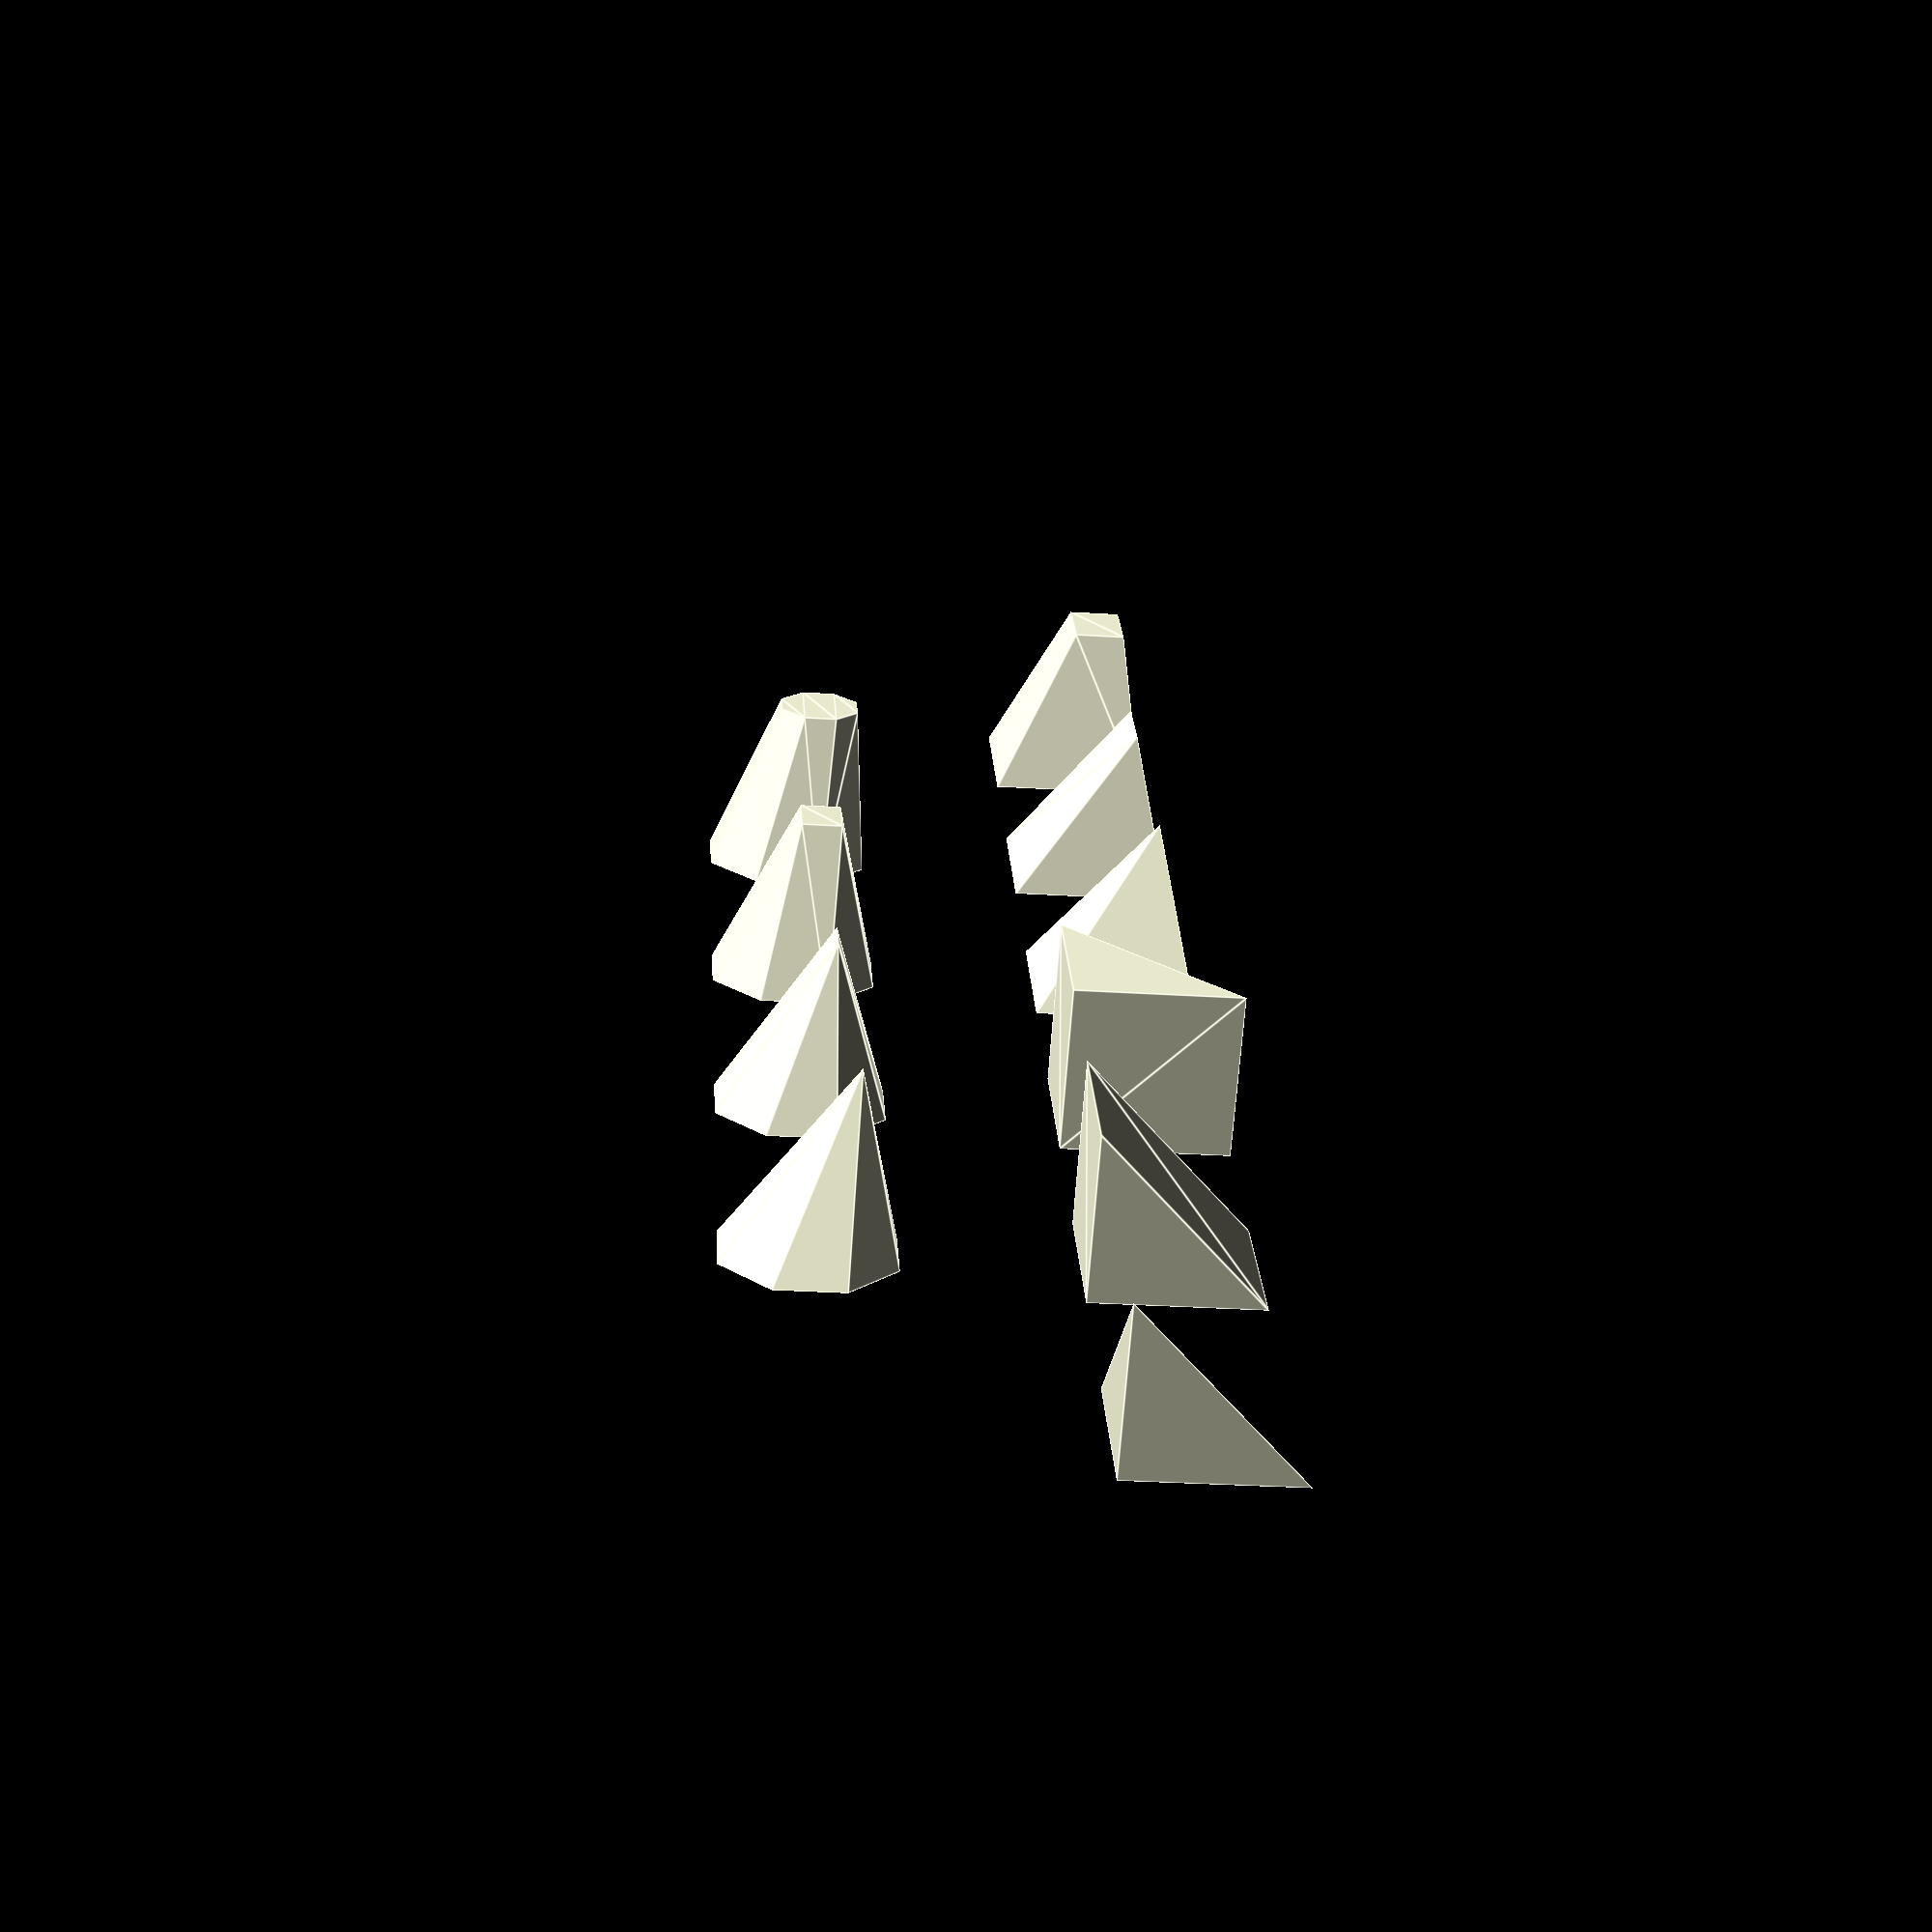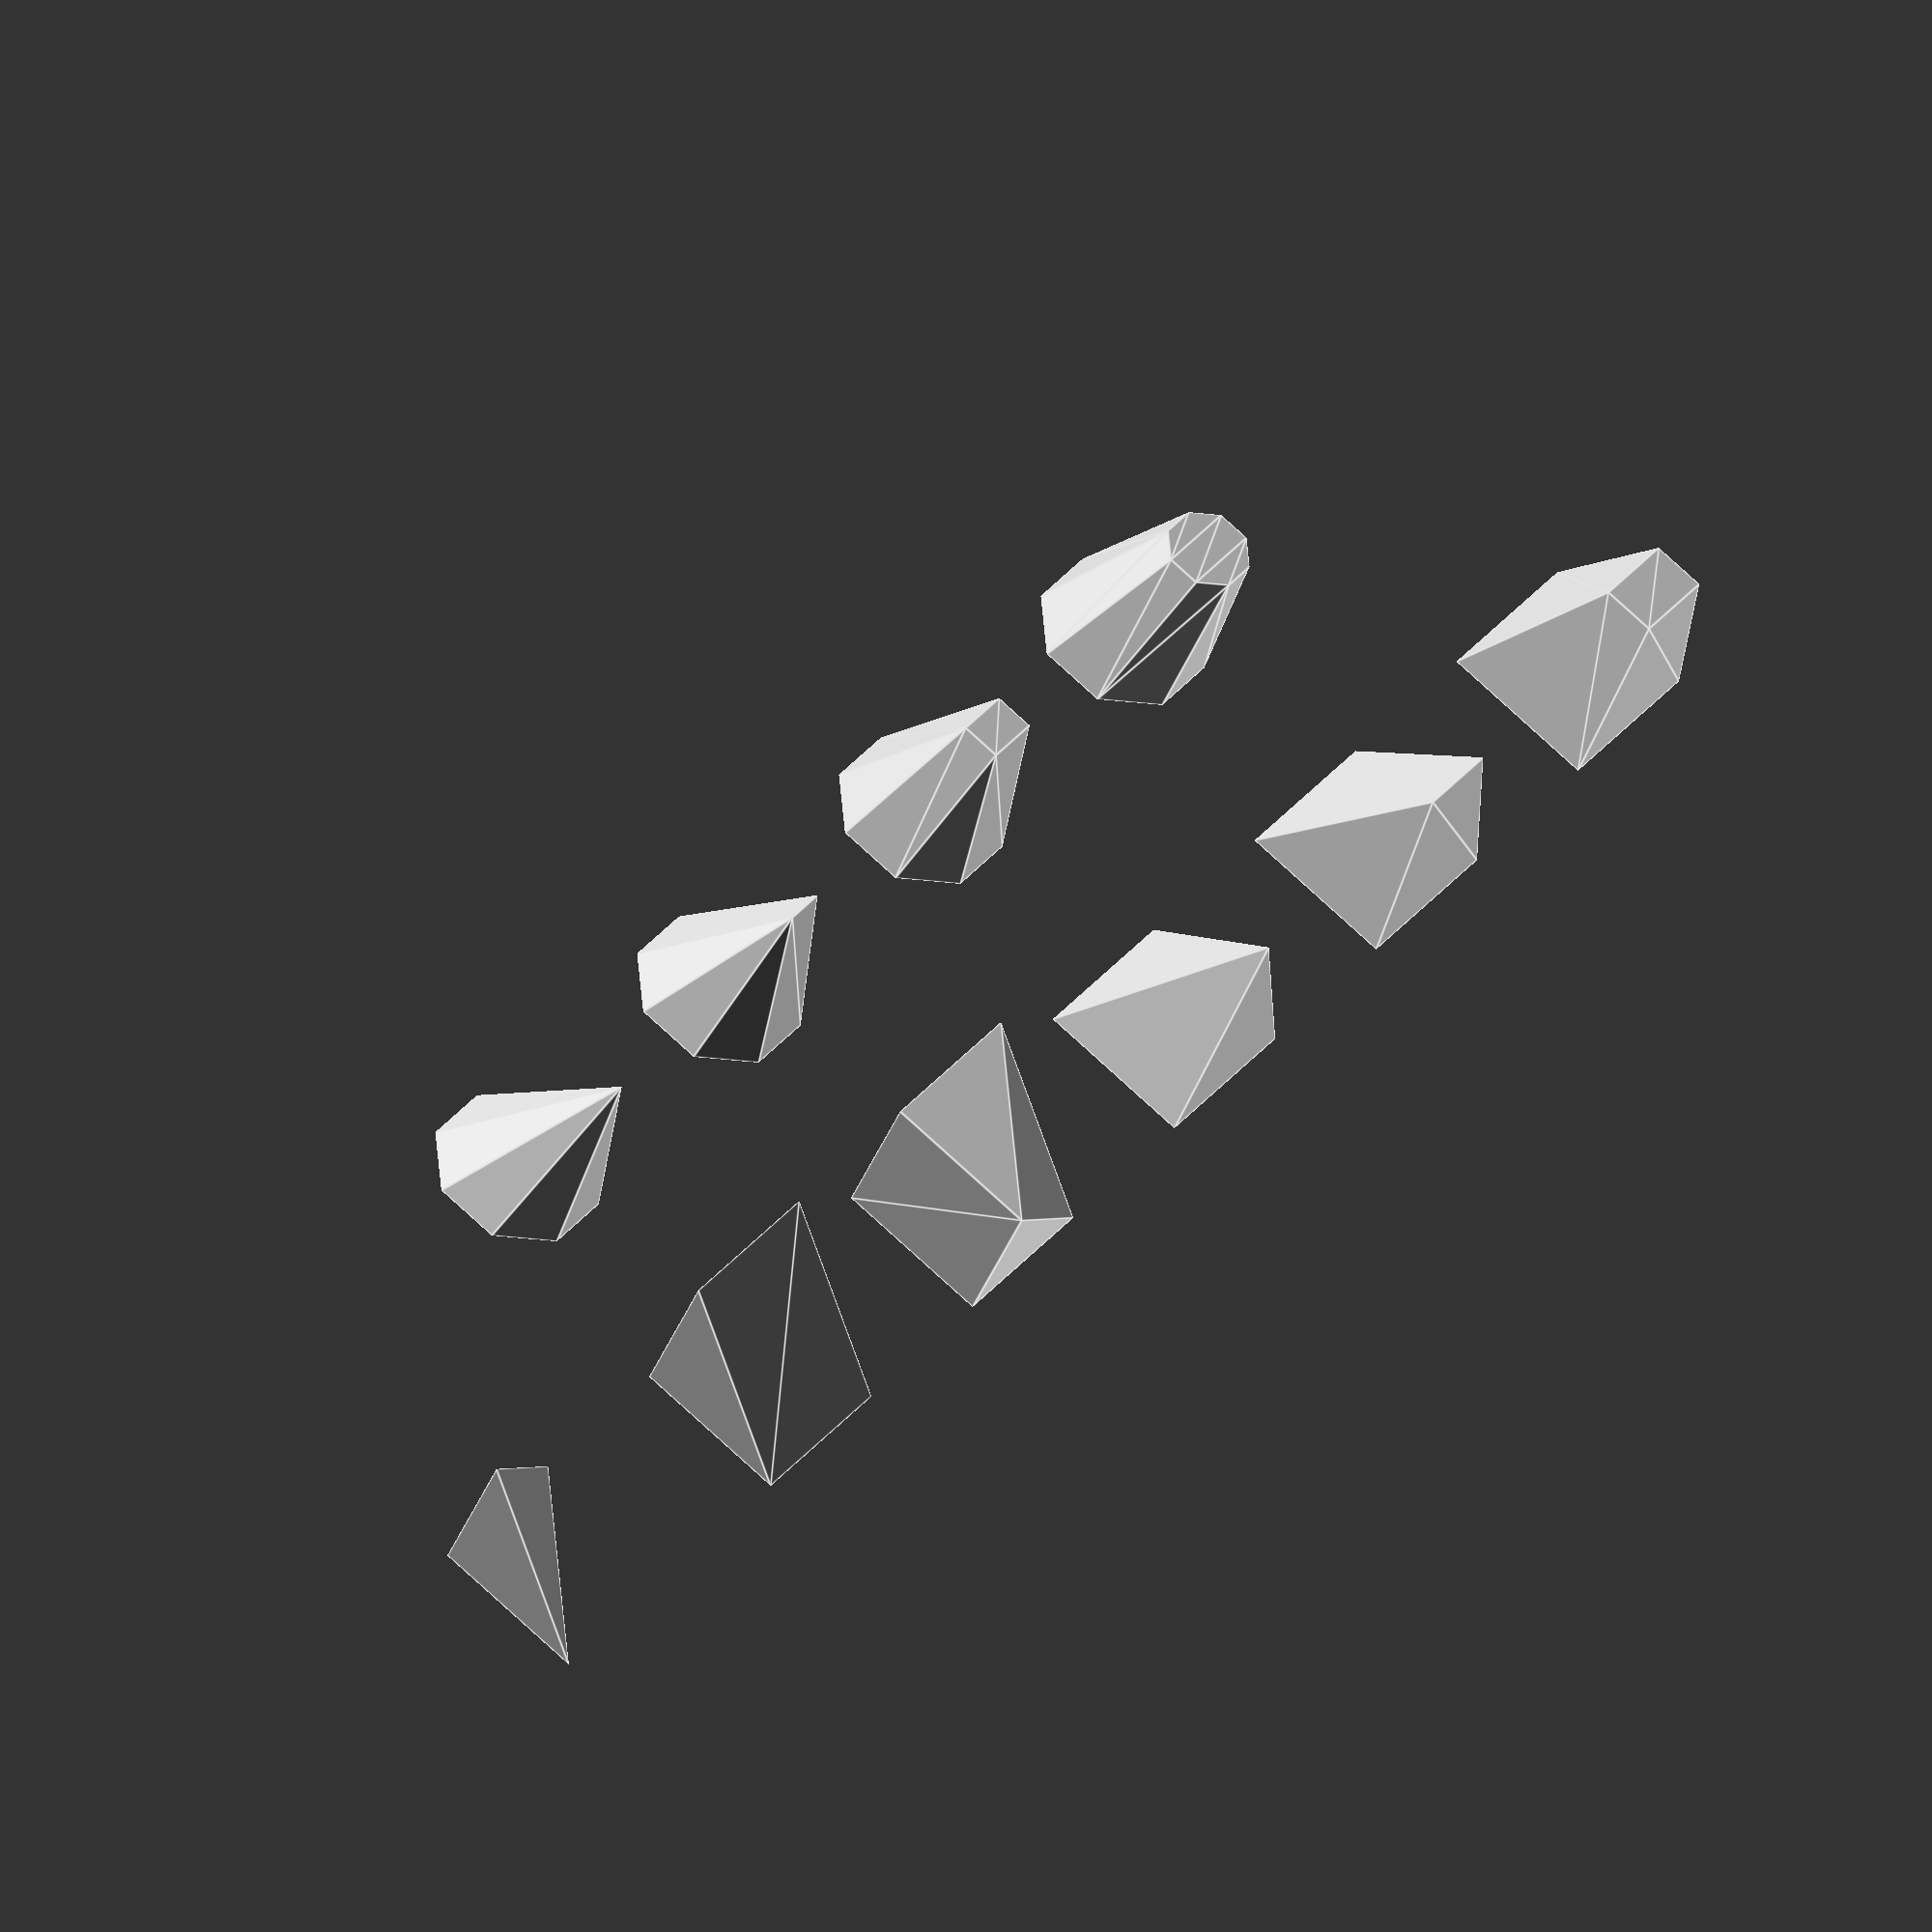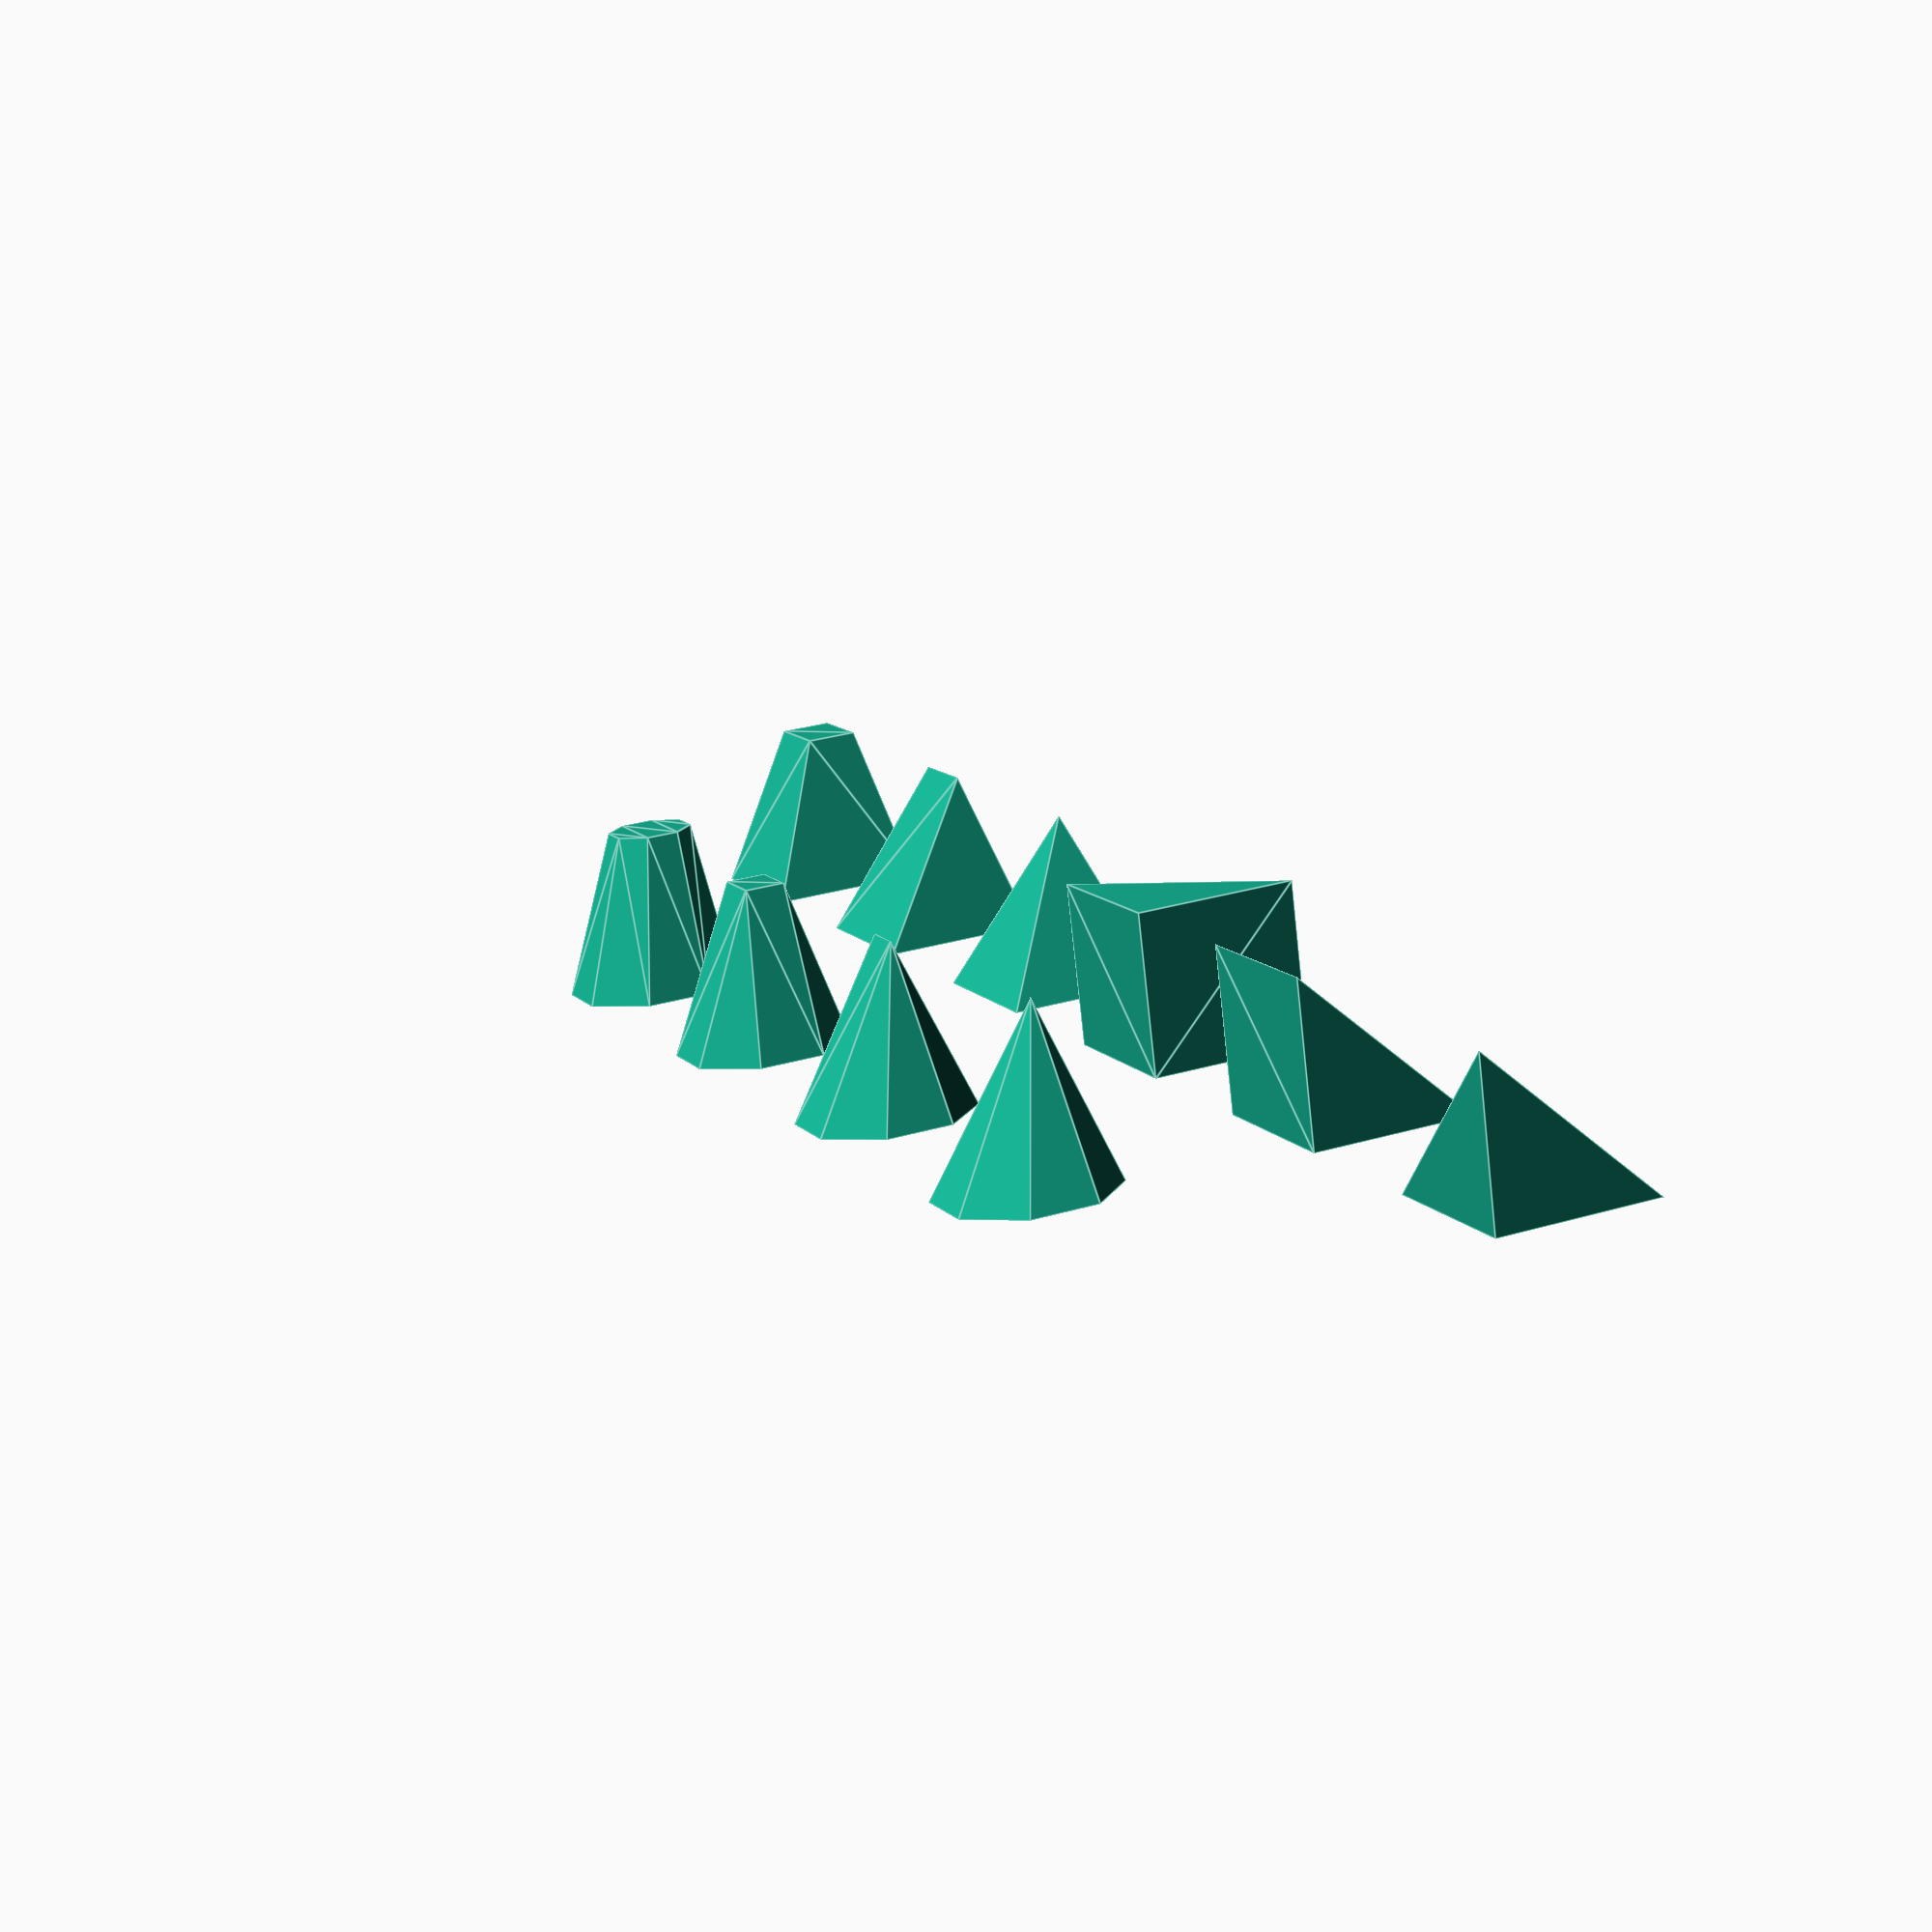
<openscad>
/*
Basic shapes and a demo at the end.
Max width = max length = max height = 1.
All shapes are centred at [0, 0, 0].
*/

module sixth_cube() {
    /*
    like a cube but 5/6 sliced away from top front right along 3 vertices;
    faces:
        3 isosceles right triangles (bottom, rear, left)
        1 equilateral     triangle  (top front right)
    */
    a = 1/2;
    polyhedron(
        [
            [-a, -a, -a],
            [ a, -a, -a],
            [-a,  a, -a],
            [-a, -a,  a],
        ],
        [
            [0, 1, 2],
            [0, 2, 3],
            [0, 3, 1],
            [1, 3, 2],
        ]
    );
}

module half_cube() {
    /*
    like a cube but 1/2 sliced away from top front along 4 vertices;
    faces:
        2 squares                   (bottom, rear)
        1 rectangle                 (top front)
        2 isosceles right triangles (left, right)
    */
    a = 1/2;
    polyhedron(
        [
            [-a, -a, -a],
            [ a, -a, -a],
            [-a,  a, -a],
            [ a,  a, -a],
            [-a, -a,  a],
            [ a, -a,  a],
        ],
        [
            [0, 1, 3, 2],
            [0, 2, 4],
            [0, 4, 5, 1],
            [1, 5, 3],
            [2, 3, 5, 4],
        ]
    );
}

module five_sixths_cube() {
    /*
    like a cube but 1/6 sliced away from top front right along 3 vertices;
    faces:
        3 squares                   (bottom, rear, left)
        3 isosceles right triangles (top, front, right)
        1 equilateral     triangle  (top front right)
    */
    a = 1/2;
    polyhedron(
        [
            [-a, -a, -a],
            [ a, -a, -a],
            [-a,  a, -a],
            [ a,  a, -a],
            [-a, -a,  a],
            [ a, -a,  a],
            [-a,  a,  a],
        ],
        [
            [0, 1, 3, 2],
            [0, 2, 6, 4],
            [0, 4, 5, 1],
            [1, 5, 3],
            [2, 3, 6],
            [3, 5, 6],
            [4, 6, 5],
        ]
    );
}

module square_pyramid(fx=0, fz=0) {
    /*
    faces:
        1 square (vertical, rear)
        4 triangles
    args:
        fx, fz = front X/Z offset from centerline
    */
    a = 1/2;
    polyhedron(
        [
            // rear
            [-a, -a, -a],
            [-a, -a,  a],
            [ a, -a,  a],
            [ a, -a, -a],
            // front
            [fx,  a, fz],
        ],
        [
            [0, 1, 2, 3],
            [0, 4, 1],
            [1, 4, 2],
            [2, 4, 3],
            [0, 3, 4],
        ]
    );
}

module square_to_edge(fw=1, fx=0, fz=0) {
    /*
    faces:
        1 square (vertical, rear)
        2 trapezoids
        2 triangles
    args:
        fx, fz = front X/Z offset from centerline
    TODO: what's the name for this?
    */
    a =  1/2;
    f = fw/2;
    polyhedron(
        [
            // rear
            [  -a, -a, -a],
            [  -a, -a,  a],
            [   a, -a,  a],
            [   a, -a, -a],
            // front
            [fx-f,  a, fz],
            [fx+f,  a, fz],
        ],
        [
            [0, 1, 2, 3],
            [0, 4, 1],
            [1, 4, 5, 2],
            [2, 5, 3],
            [0, 3, 5, 4],
        ]
    );
}

module rect_frustum(fw, fh, fx=0, fz=0) {
    /*
    a frustum of a rectangular pyramid
    (a rectangular pyramid cut by a plane parallel to the base);
    base towards viewer;
    four of the faces are vertical;
    X & Z centering is based on rear face only;
    faces:
        2 rectangles (vertical; front and rear)
        4 trapezoids
    args:
        fw, fh = front width/height
        fx, fz = front X/Z offset from centerline
    */
    polyhedron(
        [
            // rear
            [   -1/2, -1/2,    -1/2],
            [   -1/2, -1/2,     1/2],
            [    1/2, -1/2,     1/2],
            [    1/2, -1/2,    -1/2],
            // front
            [fx-fw/2,  1/2, fz-fh/2],
            [fx-fw/2,  1/2, fz+fh/2],
            [fx+fw/2,  1/2, fz+fh/2],
            [fx+fw/2,  1/2, fz-fh/2],
        ],
        [
            [0, 1, 2, 3],
            [0, 4, 5, 1],
            [1, 5, 6, 2],
            [2, 6, 7, 3],
            [3, 7, 4, 0],
            [4, 7, 6, 5],
        ]
    );
}

module oct_pyramid(fx, fz) {
    /*
    faces:
        1 regular octagon (vertical, rear)
        8 triangles
    args:
        fx, fz = front X/Z offset from centerline
    */
    a = 1/(2+2*sqrt(2));  // small
    b = 1/2;              // big
    polyhedron(
        [
            // rear
            [-b, -b, -a],
            [-b, -b,  a],
            [-a, -b,  b],
            [ a, -b,  b],
            [ b, -b,  a],
            [ b, -b, -a],
            [ a, -b, -b],
            [-a, -b, -b],
            // front
            [fx,  b, fz],
        ],
        [
            [0, 1, 2, 3, 4, 5, 6, 7],
            [0, 8, 1],
            [1, 8, 2],
            [2, 8, 3],
            [3, 8, 4],
            [4, 8, 5],
            [5, 8, 6],
            [6, 8, 7],
            [0, 7, 8],
        ]
    );
}

module oct_to_edge(fw=1, fx=0, fz=0) {
    /*
    a transition between a regular octagon (rear) and a horizontal edge (front);
    TODO: what's the actual name?;
    faces:
        1 regular octagon (vertical, rear)
        2 trapezoids
        6 isosceles triangles
    args:
        fw     = front edge width
        fx, fz = front X/Z offset from centerline
    */
    a =  1/(2+2*sqrt(2));  // small
    b =  1/2;              // big
    f = fw/2;              // front
    polyhedron(
        [
            // rear
            [  -b, -b, -a],
            [  -b, -b,  a],
            [  -a, -b,  b],
            [   a, -b,  b],
            [   b, -b,  a],
            [   b, -b, -a],
            [   a, -b, -b],
            [  -a, -b, -b],
            // front
            [fx-f,  b, fz],
            [fx+f,  b, fz],
        ],
        [
            [0, 1, 2, 3, 4, 5, 6, 7],
            [0, 8, 1],
            [1, 8, 2],
            [2, 8, 9, 3],
            [3, 9, 4],
            [4, 9, 5],
            [5, 9, 6],
            [6, 9, 8, 7],
            [0, 7, 8],
        ]
    );
}

module square_cupola(fw=1, fh=1, fxo=0, fzo=0) {
    /*
    faces:
        1 regular octagon (vertical, rear)
        1 rectangle       (vertical, front)
        4 trapezoids
        4 isosceles triangles
    args:
        fw, fh   = front width/height
        fxo, fzo = front X/Z offset from centerline
    */
    ra =  1/(2+2*sqrt(2));  // rear small
    rb =  1/2;              // rear big
    y  =  1/2;
    fx = fw/2;
    fz = fh/2;
    polyhedron(
        [
            // rear
            [-rb, -y, -ra],
            [-rb, -y,  ra],
            [-ra, -y,  rb],
            [ ra, -y,  rb],
            [ rb, -y,  ra],
            [ rb, -y, -ra],
            [ ra, -y, -rb],
            [-ra, -y, -rb],
            // front
            [fxo-fx, y, fzo-fz],
            [fxo-fx, y, fzo+fz],
            [fxo+fx, y, fzo+fz],
            [fxo+fx, y, fzo-fz],
        ],
        [
            [0, 1, 2, 3, 4, 5, 6, 7],
            [8, 11, 10, 9],
            [0, 8, 9, 1],
            [1, 9, 2],
            [2, 9, 10, 3],
            [3, 10, 4],
            [4, 10, 11, 5],
            [5, 11, 6],
            [6, 11, 8, 7],
            [7, 8, 0],
        ]
    );
}

module oct_frustum(fs=1, fx=0, fz=0) {
    /*
    a frustum of an octagonal pyramid;
    X & Z centring doesn't depend on fx & fz;
    base towards viewer;
    faces:
        2 regular octagons (vertical; front and rear)
        8 trapezoids
    args:
        fs = front width & height scale factor
        fx = front X offset from centreline
        fz = front Z offset from centreline
    note: front face must have same width/height ratio as rear face;
    otherwise side faces would not be planes;
    note: default settings = octagonal prism
    */
    ra =  1/(2+2*sqrt(2));  // rear  small
    fa = fs/(2+2*sqrt(2));  // front small
    y  =  1/2;
    rb =  1/2;              // rear  big
    fb = fs/2;              // front big
    polyhedron(
        [
            // rear
            [  -rb, -y,   -ra],
            [  -rb, -y,    ra],
            [  -ra, -y,    rb],
            [   ra, -y,    rb],
            [   rb, -y,    ra],
            [   rb, -y,   -ra],
            [   ra, -y,   -rb],
            [  -ra, -y,   -rb],
            // front
            [fx-fb,  y, fz-fa],
            [fx-fb,  y, fz+fa],
            [fx-fa,  y, fz+fb],
            [fx+fa,  y, fz+fb],
            [fx+fb,  y, fz+fa],
            [fx+fb,  y, fz-fa],
            [fx+fa,  y, fz-fb],
            [fx-fa,  y, fz-fb],
        ],
        [
            [ 0,  1,  2,  3,  4,  5, 6, 7],
            [15, 14, 13, 12, 11, 10, 9, 8],
            [ 0,  8,  9,  1],
            [ 1,  9, 10,  2],
            [ 2, 10, 11,  3],
            [ 3, 11, 12,  4],
            [ 4, 12, 13,  5],
            [ 5, 13, 14,  6],
            [ 6, 14, 15,  7],
            [ 7, 15,  8,  0],
        ]
    );
}

// demo
scale(100) {
    translate([-5, 0,  1]) sixth_cube();
    translate([-3, 0,  1]) half_cube();
    translate([-1, 0,  1]) five_sixths_cube();
    translate([ 1, 0,  1]) square_pyramid(1/4, 1/4);
    translate([ 3, 0,  1]) square_to_edge(1/2, 1/8, 1/4);
    translate([ 5, 0,  1]) rect_frustum(1/2, 1/3, 1/6, 1/6);

    translate([-3, 0, -1]) oct_pyramid(1/4, 1/4);
    translate([-1, 0, -1]) oct_to_edge(1/4, 1/6, 1/6);
    translate([ 1, 0, -1]) square_cupola(1/3, 1/4, 1/8, 1/8);
    translate([ 3, 0, -1]) oct_frustum(1/2, 1/6, 1/6);
}

</openscad>
<views>
elev=210.7 azim=126.8 roll=275.2 proj=p view=edges
elev=103.5 azim=206.0 roll=227.3 proj=o view=edges
elev=151.6 azim=195.5 roll=294.3 proj=p view=edges
</views>
